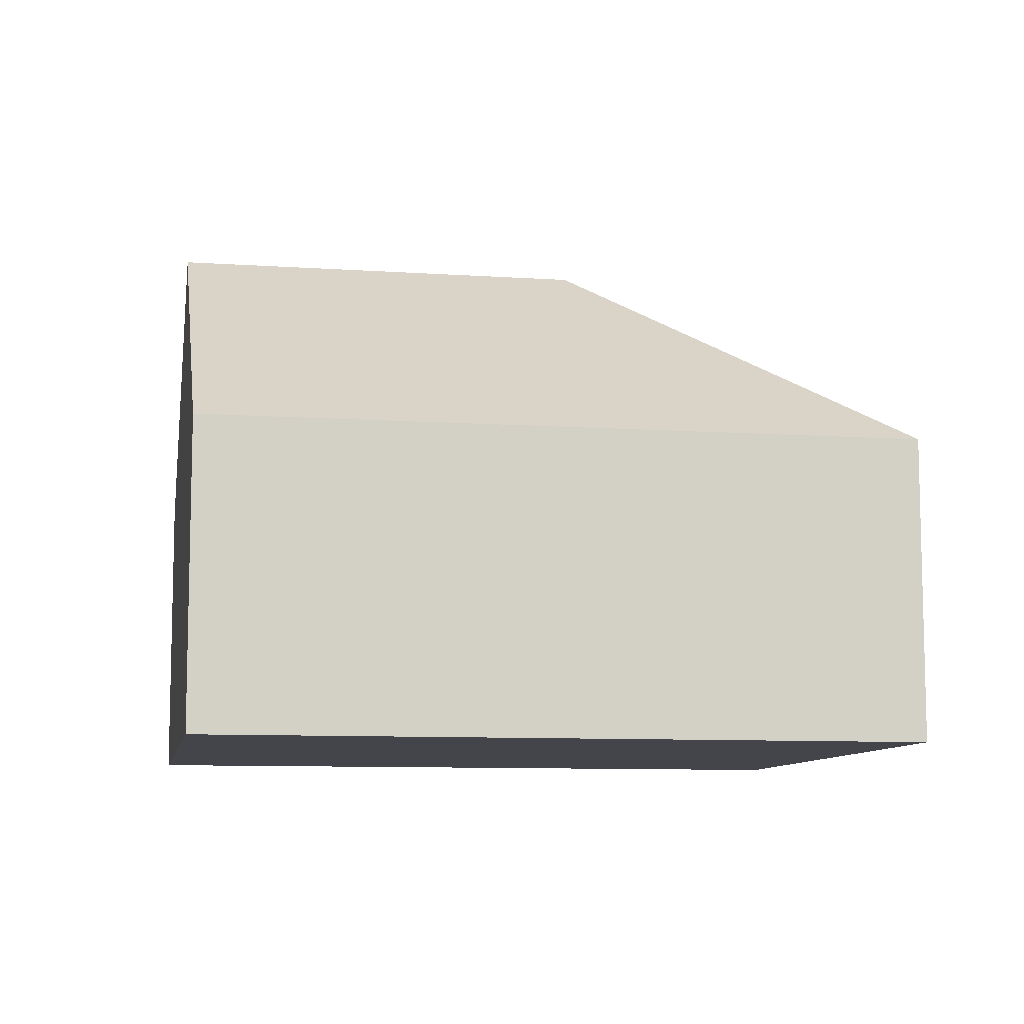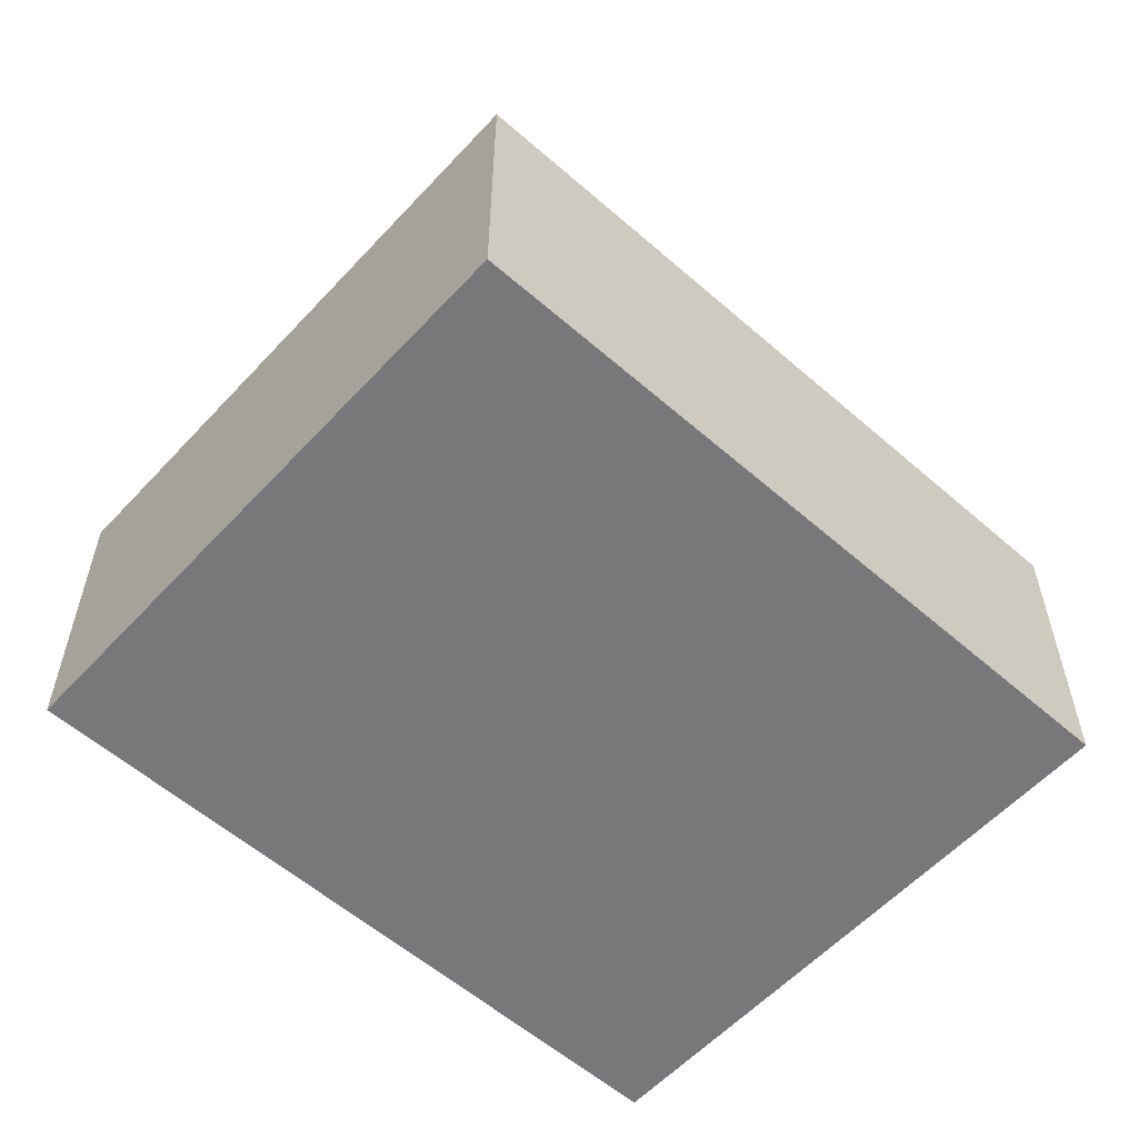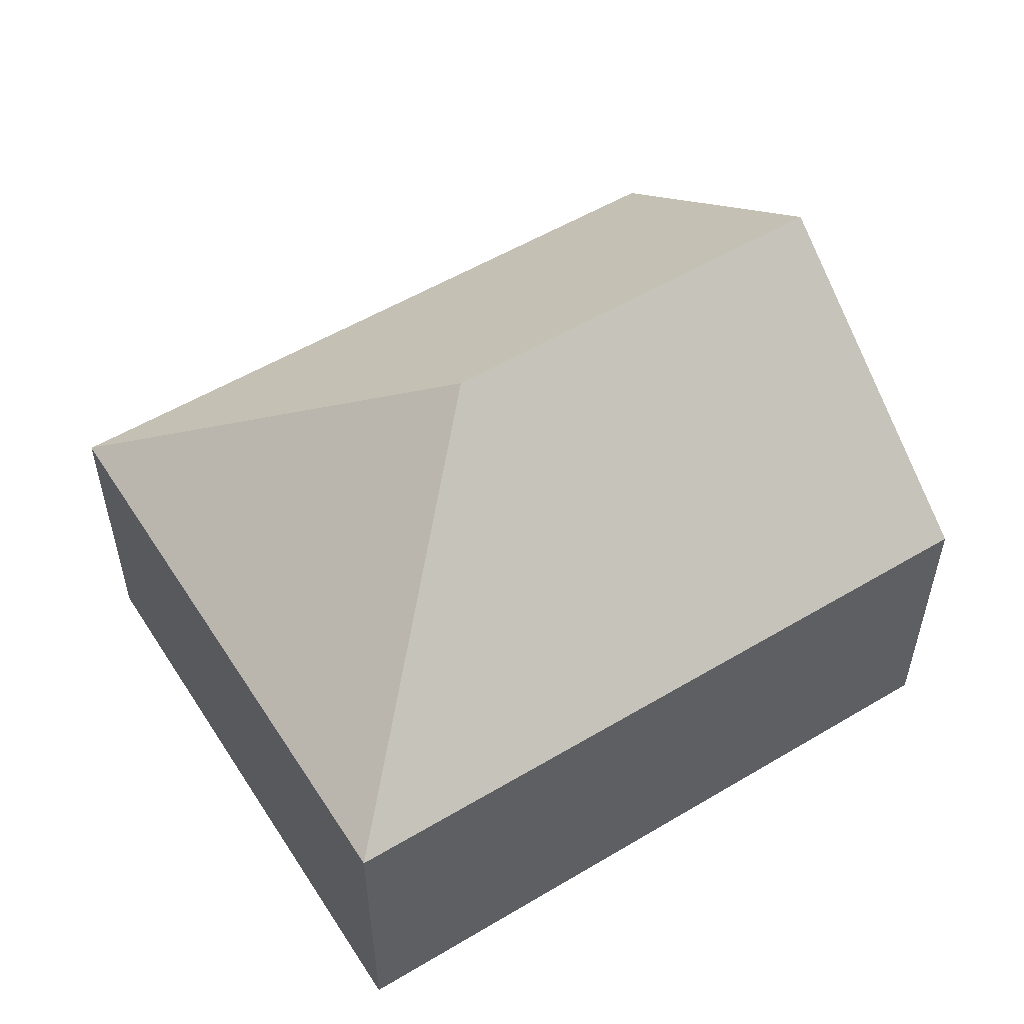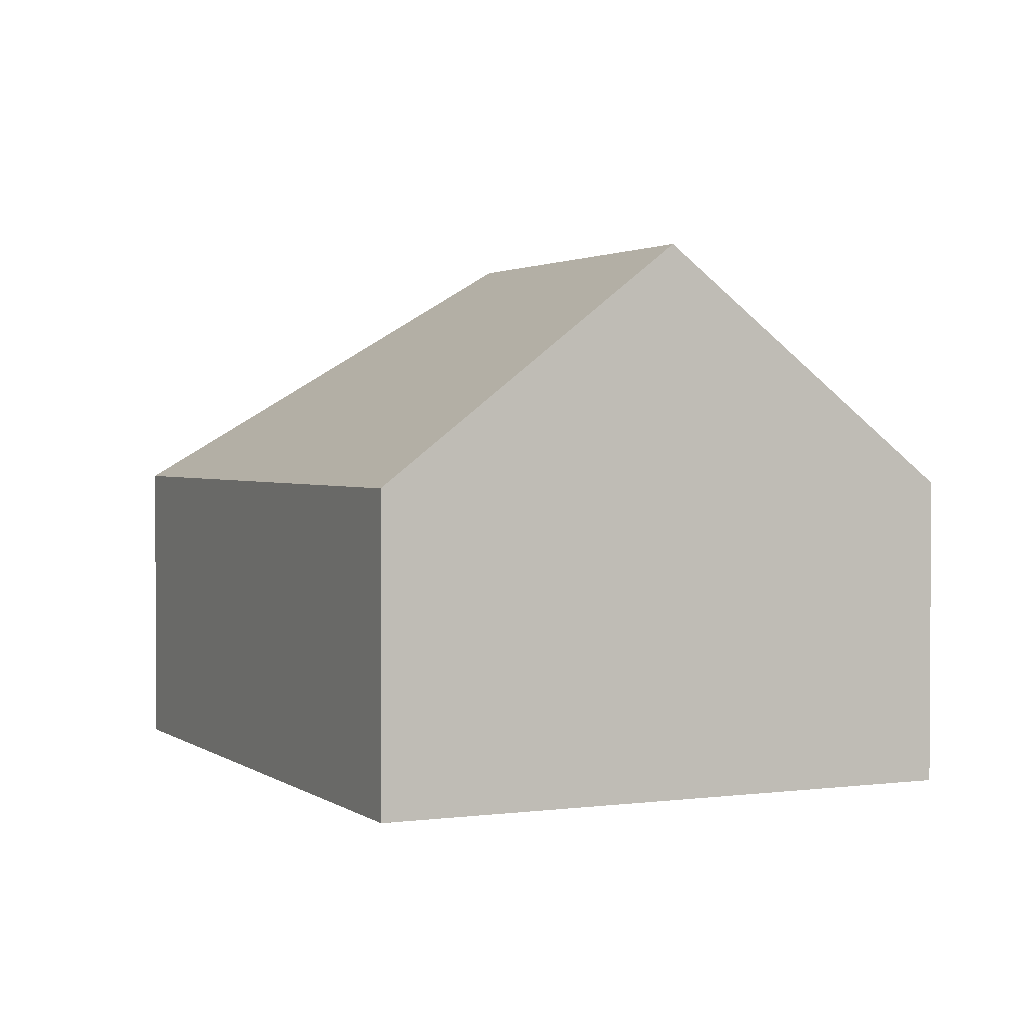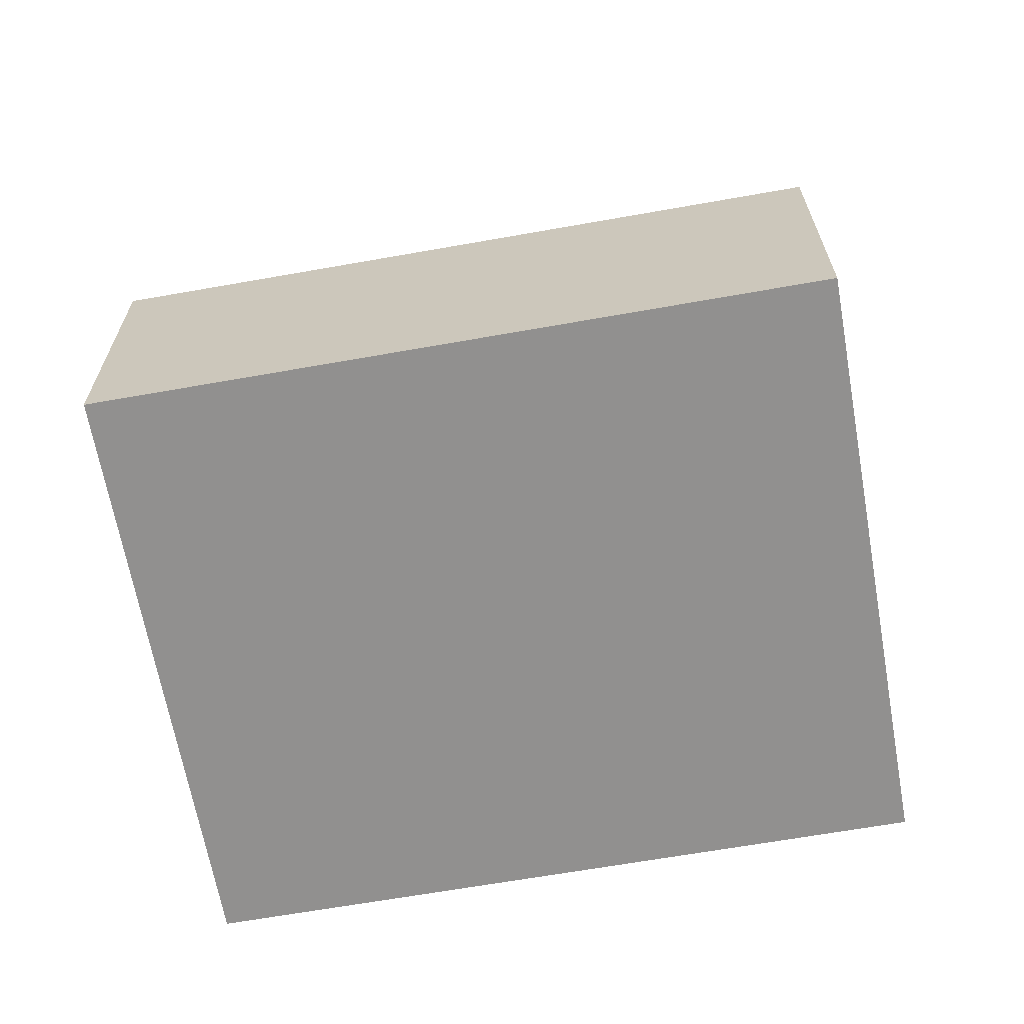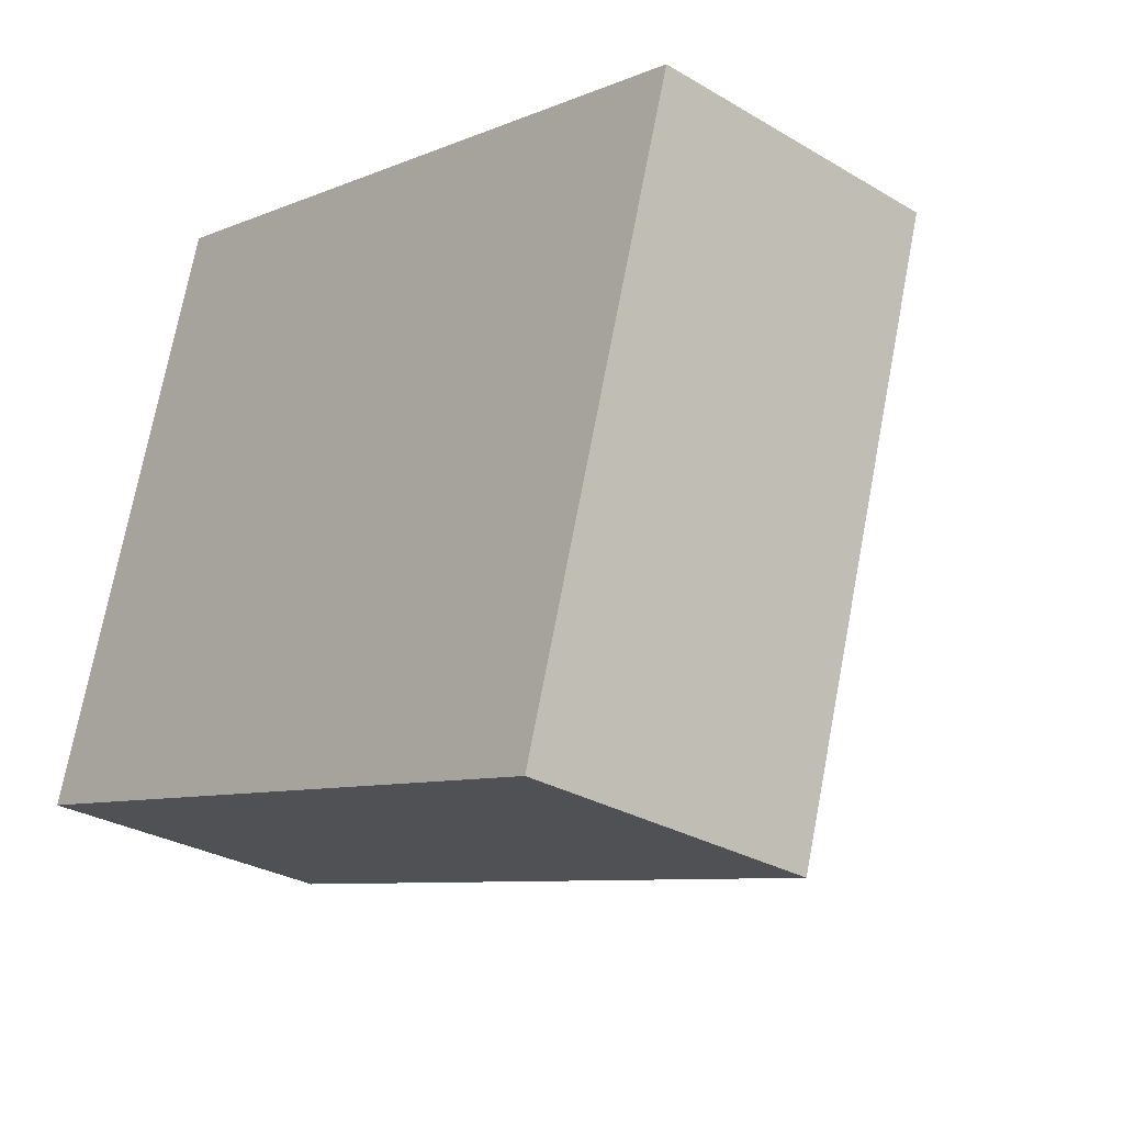
<metadata>
{"format":"obj","ext":"obj","renderer":"f3d","projection":"perspective","resolution":1024,"background":"white","views":[{"elev":-9.2,"azim":6.4,"up":"+Y"},{"elev":-57.5,"azim":154.3,"up":"+Y"},{"elev":54.5,"azim":164.2,"up":"+Y"},{"elev":1.9,"azim":-98.7,"up":"+Y"},{"elev":-65.7,"azim":-153.4,"up":"+Y"},{"elev":-29.1,"azim":48.6,"up":"+Z"}]}
</metadata>
<code>
v  3.675 4.01 1.267
v  1.282 2.278 4.331
v  6.481 2.278 2.791
v  0.641 4.01 2.166
v  5.199 2.279 -1.539
v  0 2.278 1.395e-16
v  5.199 9.424e-17 -1.539
v  0 0 0
v  0.641 -1.326e-16 2.166
v  1.282 -2.652e-16 4.331
v  6.481 -1.709e-16 2.791
g defaultobject
f 1 2 3
f 2 1 4
f 1 3 5
f 4 5 6
f 5 4 1
f 7 6 5
f 6 7 8
f 8 4 6
f 4 8 2
f 2 8 9
f 2 9 10
f 10 3 2
f 3 10 11
f 3 7 5
f 7 3 11
f 11 8 7
f 8 11 10
f 8 10 9

</code>
